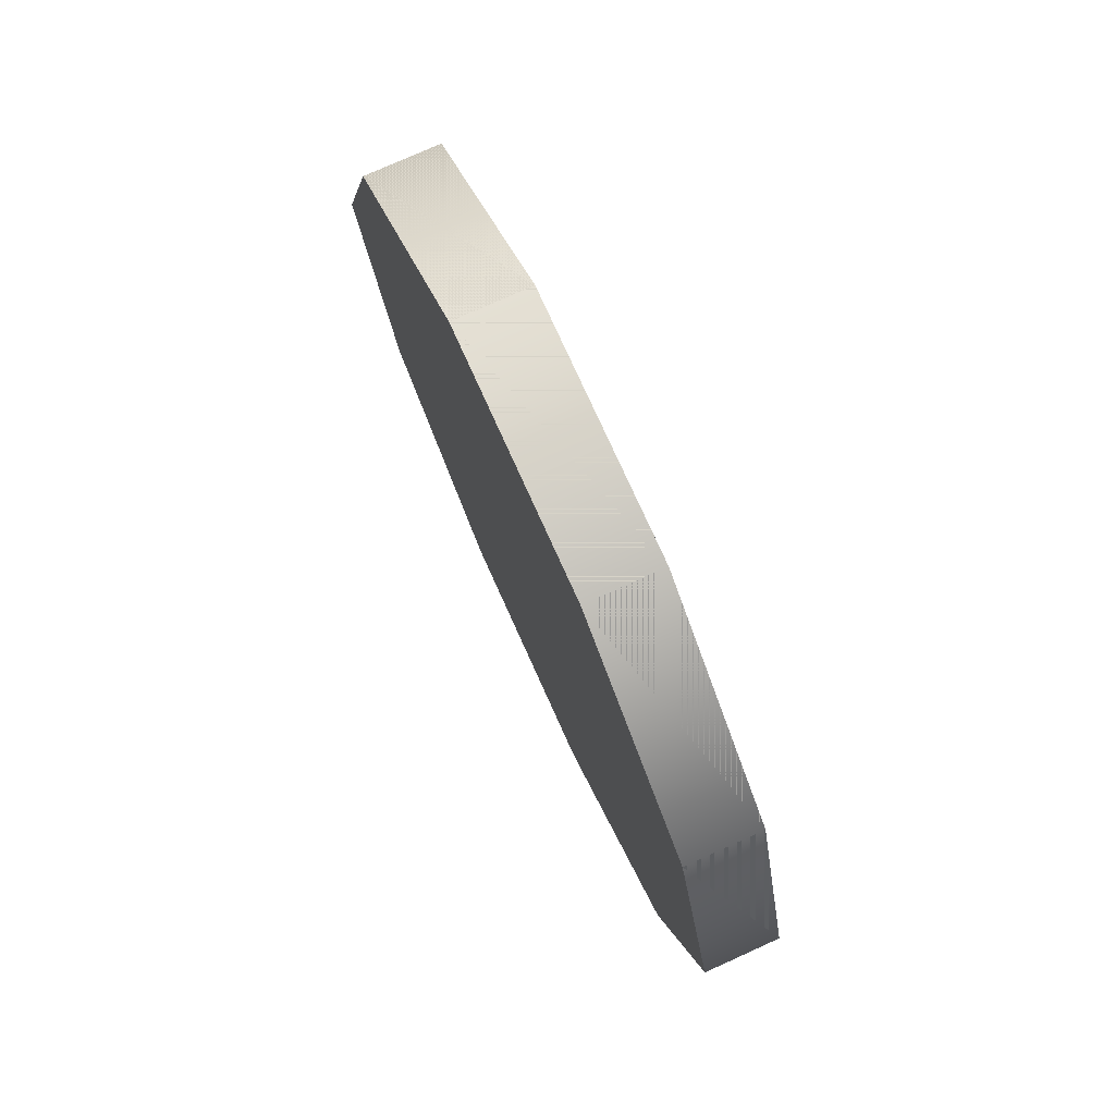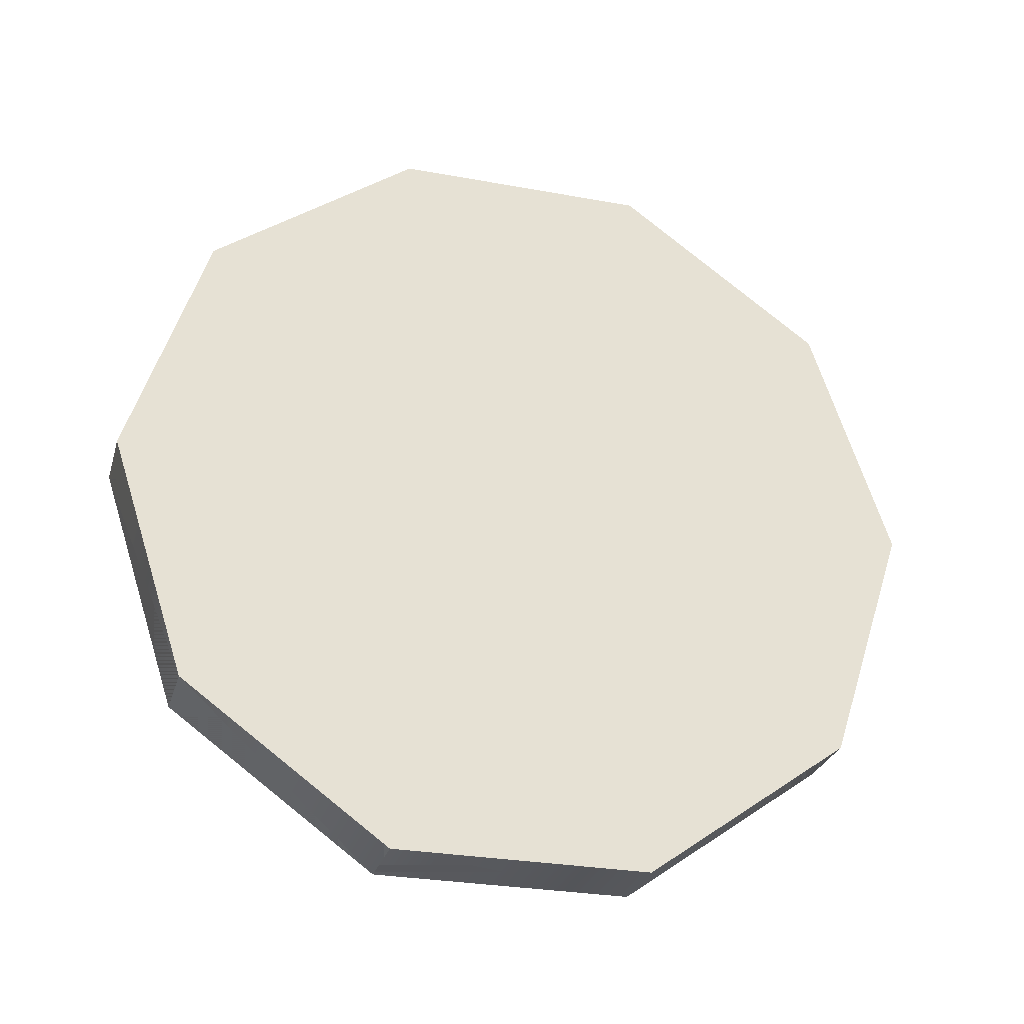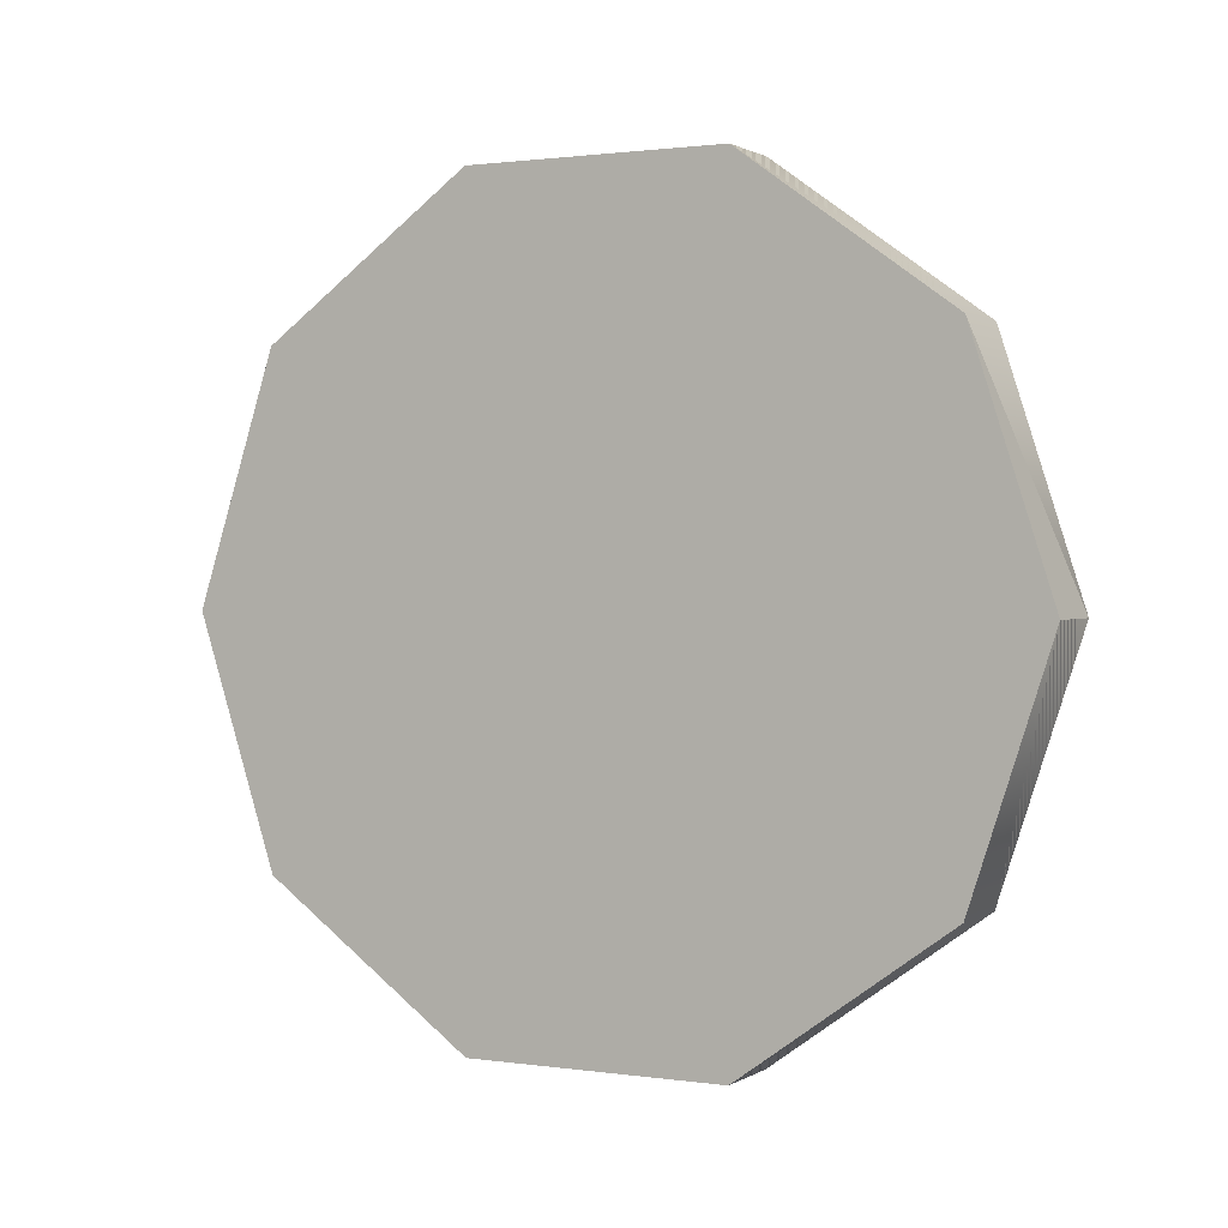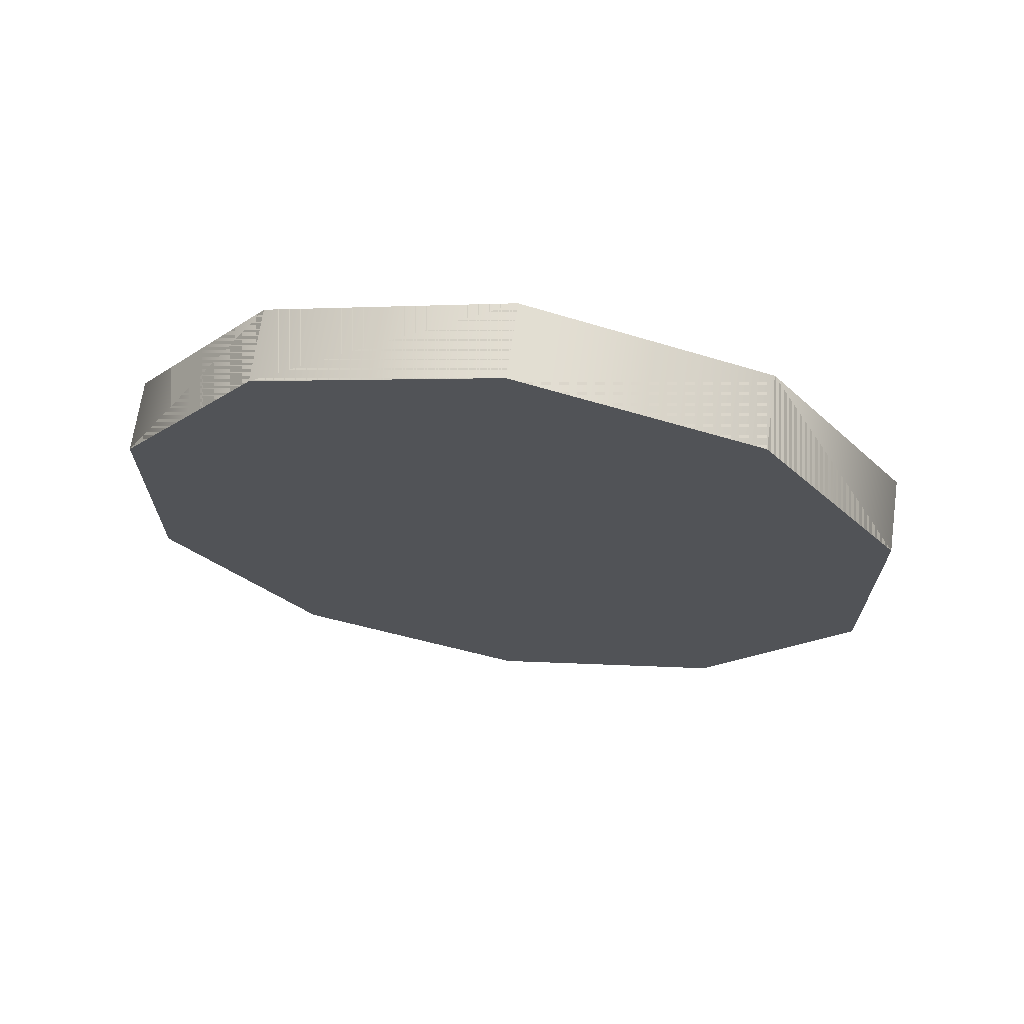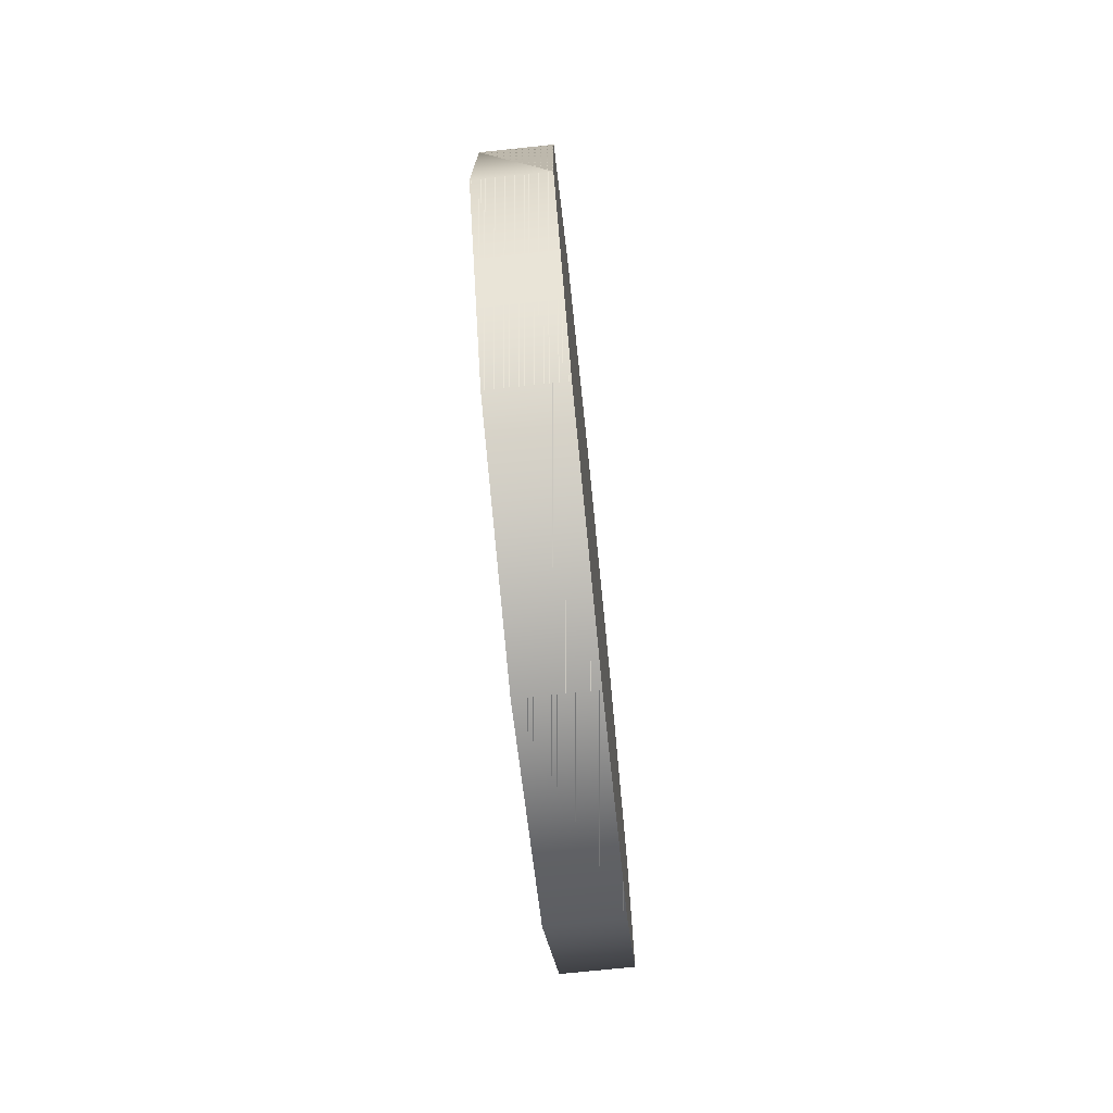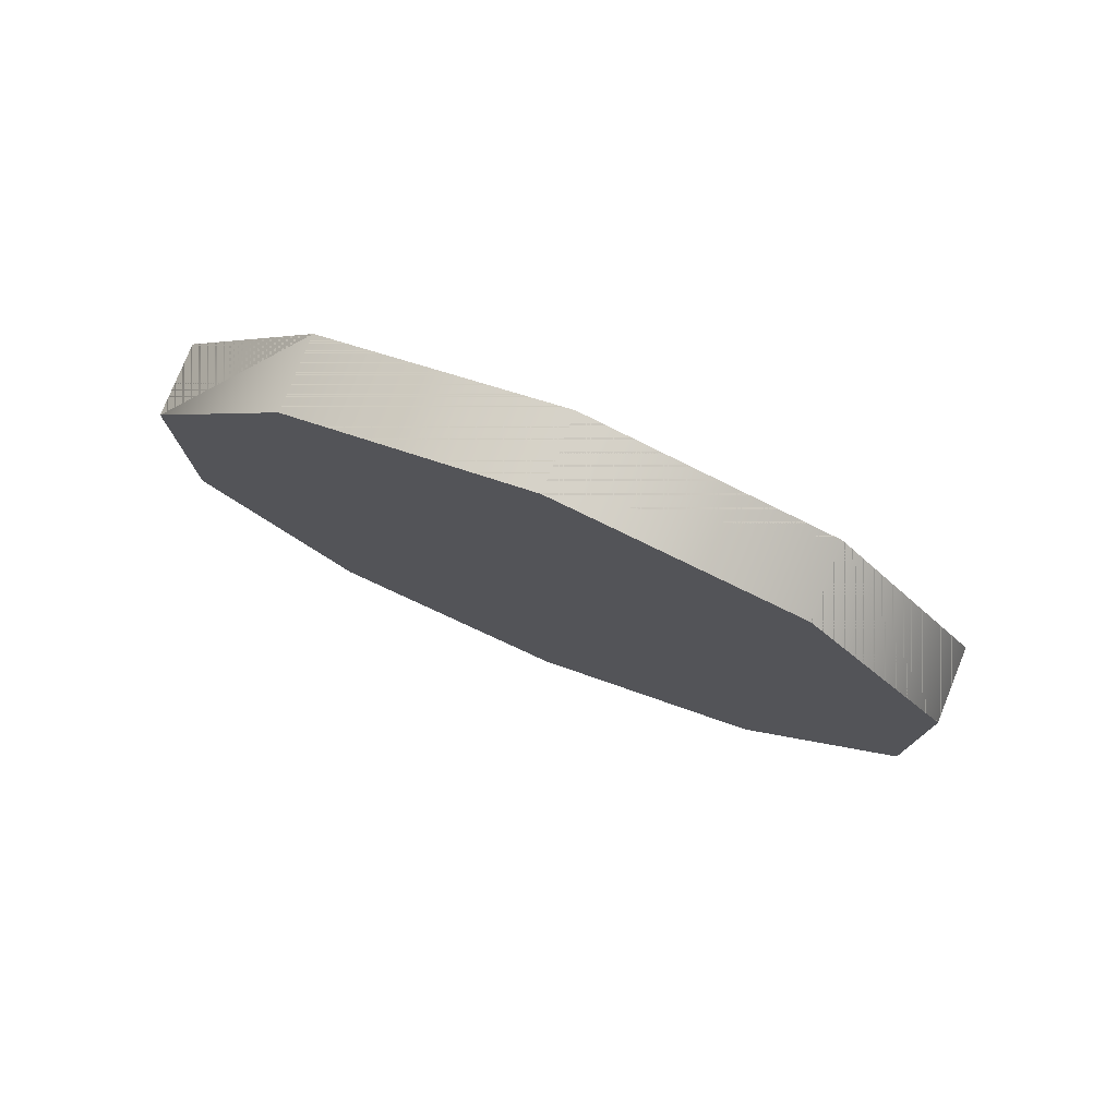
<metadata>
{"format":"obj","ext":"obj","renderer":"f3d","projection":"perspective","resolution":1024,"background":"white","views":[{"elev":76.6,"azim":-24.3,"up":"+Z"},{"elev":-28.5,"azim":74.6,"up":"+Z"},{"elev":1.2,"azim":-62.5,"up":"+Z"},{"elev":68.1,"azim":98.2,"up":"+Y"},{"elev":-74.1,"azim":5.9,"up":"+Y"},{"elev":77.9,"azim":112.0,"up":"+Y"}]}
</metadata>
<code>
v 0.3919 -0.8815 -0.1244
v 0.3919 -0.6752 -0.05736
v 0.3919 -0.7892 -0.05736
v 0.3919 -0.5829 -0.1244
v 0.3919 -0.9168 -0.2329
v 0.3919 -0.5476 -0.2329
v 0.3919 -0.8815 -0.3414
v 0.3919 -0.5829 -0.3414
v 0.3919 -0.7892 -0.4084
v 0.3919 -0.6752 -0.4084
v 0.3919 -0.6752 -0.4084
v 0.3919 -0.7892 -0.4084
v 0.3919 -0.5829 -0.3414
v 0.3919 -0.8815 -0.3414
v 0.3919 -0.5476 -0.2329
v 0.3919 -0.9168 -0.2329
v 0.3919 -0.5829 -0.1244
v 0.3919 -0.8815 -0.1244
v 0.3919 -0.6752 -0.05736
v 0.3919 -0.7892 -0.05736
v 0.3919 -0.9168 -0.2329
v 0.3919 -0.9168 -0.2329
v 0.3919 -0.8815 -0.3414
v 0.3919 -0.8815 -0.3414
v 0.358 -0.9168 -0.2329
v 0.358 -0.9168 -0.2329
v 0.358 -0.8815 -0.3414
v 0.358 -0.8815 -0.3414
v 0.3919 -0.7892 -0.4084
v 0.3919 -0.7892 -0.4084
v 0.358 -0.7892 -0.4084
v 0.358 -0.7892 -0.4084
v 0.3919 -0.8815 -0.1244
v 0.3919 -0.8815 -0.1244
v 0.358 -0.8815 -0.1244
v 0.358 -0.8815 -0.1244
v 0.3919 -0.6752 -0.4084
v 0.3919 -0.6752 -0.4084
v 0.358 -0.6752 -0.4084
v 0.358 -0.6752 -0.4084
v 0.3919 -0.7892 -0.05736
v 0.3919 -0.7892 -0.05736
v 0.358 -0.7892 -0.05736
v 0.358 -0.7892 -0.05736
v 0.3919 -0.5829 -0.3414
v 0.3919 -0.5829 -0.3414
v 0.358 -0.5829 -0.3414
v 0.358 -0.5829 -0.3414
v 0.3919 -0.6752 -0.05736
v 0.3919 -0.6752 -0.05736
v 0.358 -0.6752 -0.05736
v 0.358 -0.6752 -0.05736
v 0.3919 -0.5476 -0.2329
v 0.3919 -0.5476 -0.2329
v 0.358 -0.5476 -0.2329
v 0.358 -0.5476 -0.2329
v 0.3919 -0.5829 -0.1244
v 0.3919 -0.5829 -0.1244
v 0.358 -0.5829 -0.1244
v 0.358 -0.5829 -0.1244
v 0.3919 -0.8815 -0.3414
v 0.358 -0.9168 -0.2329
v 0.358 -0.8815 -0.3414
v 0.3919 -0.9168 -0.2329
v 0.358 -0.7892 -0.4084
v 0.3919 -0.7892 -0.4084
v 0.358 -0.8815 -0.1244
v 0.3919 -0.8815 -0.1244
v 0.358 -0.6752 -0.4084
v 0.3919 -0.6752 -0.4084
v 0.358 -0.7892 -0.05736
v 0.3919 -0.7892 -0.05736
v 0.358 -0.5829 -0.3414
v 0.3919 -0.5829 -0.3414
v 0.358 -0.6752 -0.05736
v 0.3919 -0.6752 -0.05736
v 0.3919 -0.5476 -0.2329
v 0.358 -0.5476 -0.2329
v 0.358 -0.5829 -0.1244
v 0.3919 -0.5829 -0.1244
v 0.358 -0.6752 -0.4084
v 0.358 -0.7892 -0.4084
v 0.358 -0.5829 -0.3414
v 0.358 -0.8815 -0.3414
v 0.358 -0.5476 -0.2329
v 0.358 -0.9168 -0.2329
v 0.358 -0.5829 -0.1244
v 0.358 -0.8815 -0.1244
v 0.358 -0.6752 -0.05736
v 0.358 -0.7892 -0.05736
v 0.358 -0.8815 -0.1244
v 0.358 -0.6752 -0.05736
v 0.358 -0.7892 -0.05736
v 0.358 -0.5829 -0.1244
v 0.358 -0.9168 -0.2329
v 0.358 -0.5476 -0.2329
v 0.358 -0.8815 -0.3414
v 0.358 -0.5829 -0.3414
v 0.358 -0.7892 -0.4084
v 0.358 -0.6752 -0.4084
f 1 2 3
f 2 1 4
f 4 1 5
f 4 5 6
f 6 5 7
f 6 7 8
f 8 7 9
f 8 9 10
f 11 12 13
f 12 14 13
f 13 14 15
f 14 16 15
f 15 16 17
f 16 18 17
f 17 18 19
f 20 19 18
f 22 23 26
f 28 26 23
f 29 31 24
f 27 24 31
f 34 21 36
f 25 36 21
f 37 40 30
f 32 30 40
f 41 33 44
f 35 44 33
f 46 48 38
f 39 38 48
f 50 42 52
f 43 52 42
f 45 54 47
f 56 47 54
f 58 49 60
f 51 60 49
f 53 57 55
f 59 55 57
f 61 62 63
f 62 61 64
f 65 61 63
f 61 65 66
f 64 67 62
f 67 64 68
f 69 66 65
f 66 69 70
f 68 71 67
f 71 68 72
f 73 70 69
f 70 73 74
f 72 75 71
f 75 72 76
f 77 73 78
f 73 77 74
f 76 79 75
f 79 76 80
f 80 78 79
f 78 80 77
f 81 82 83
f 82 84 83
f 83 84 85
f 84 86 85
f 85 86 87
f 86 88 87
f 87 88 89
f 90 89 88
f 91 92 93
f 92 91 94
f 94 91 95
f 94 95 96
f 96 95 97
f 96 97 98
f 98 97 99
f 98 99 100

</code>
